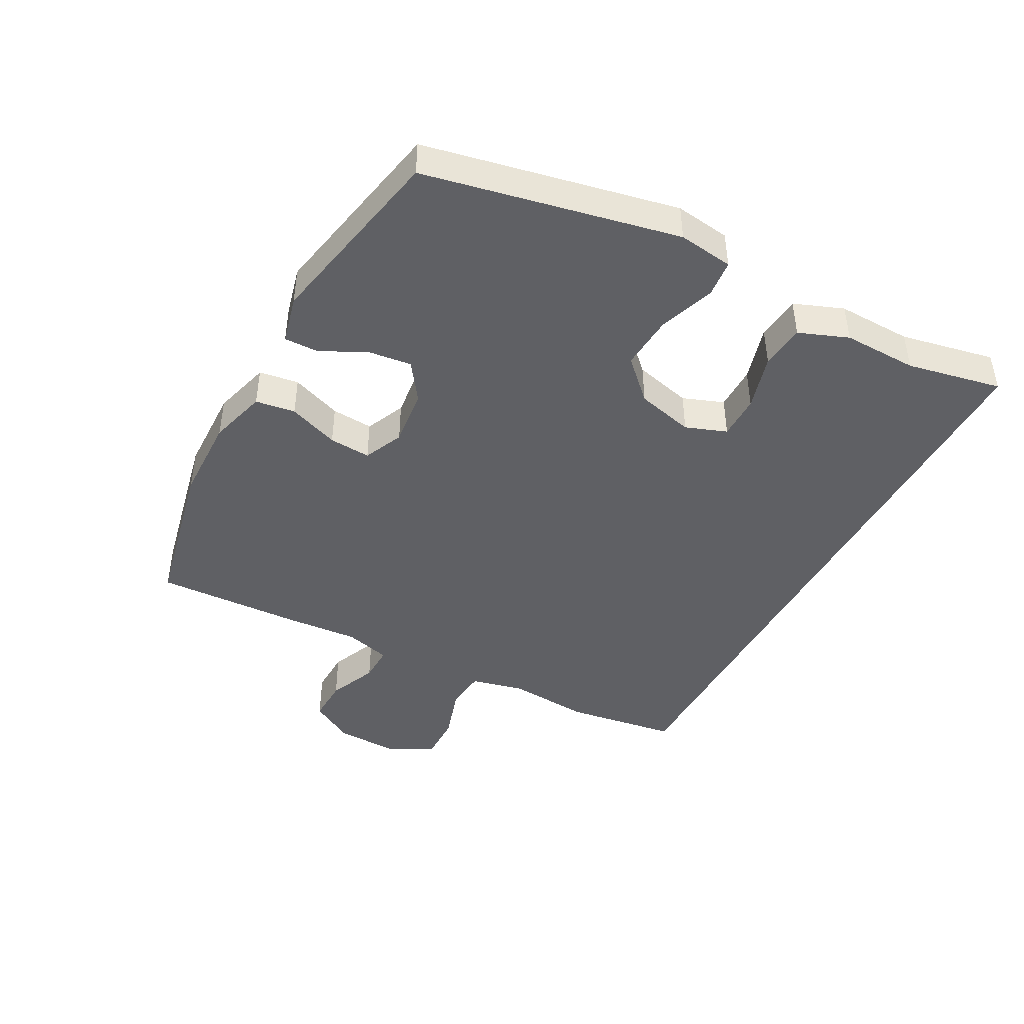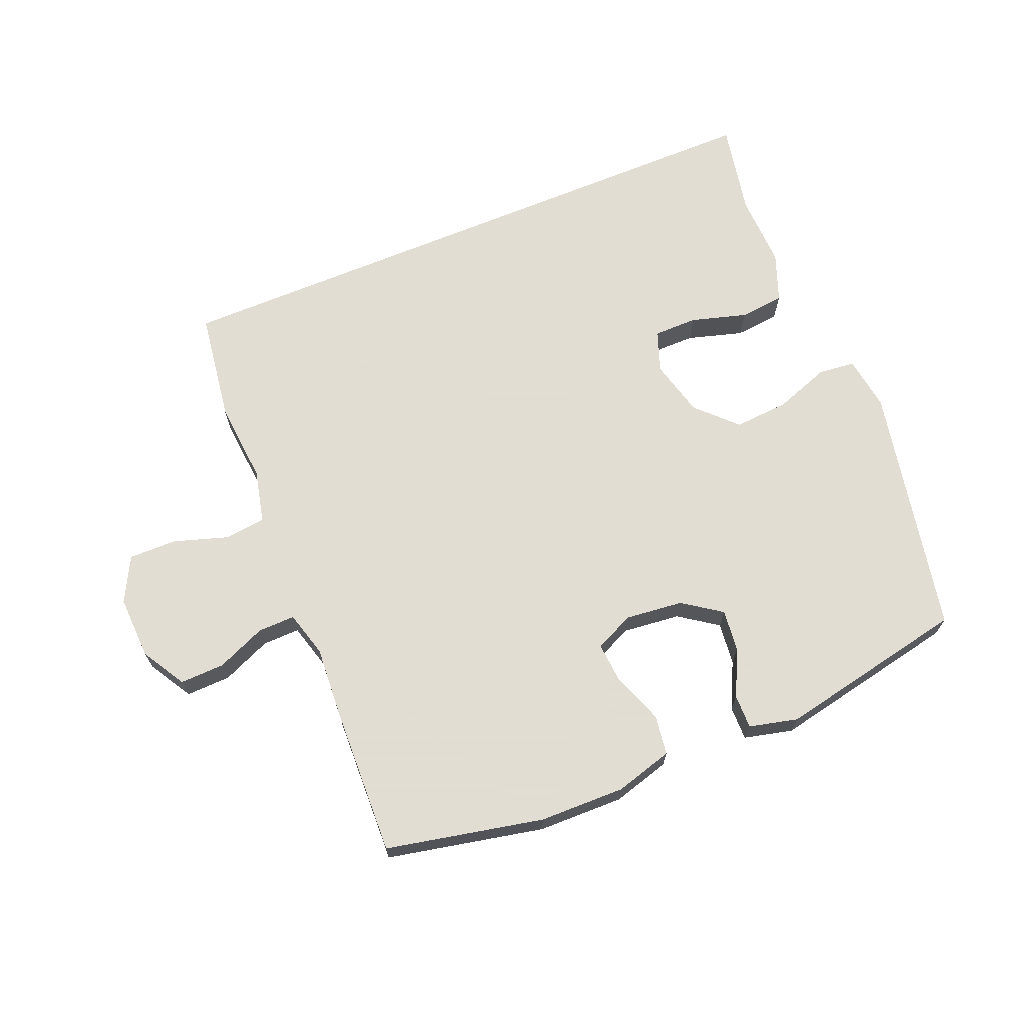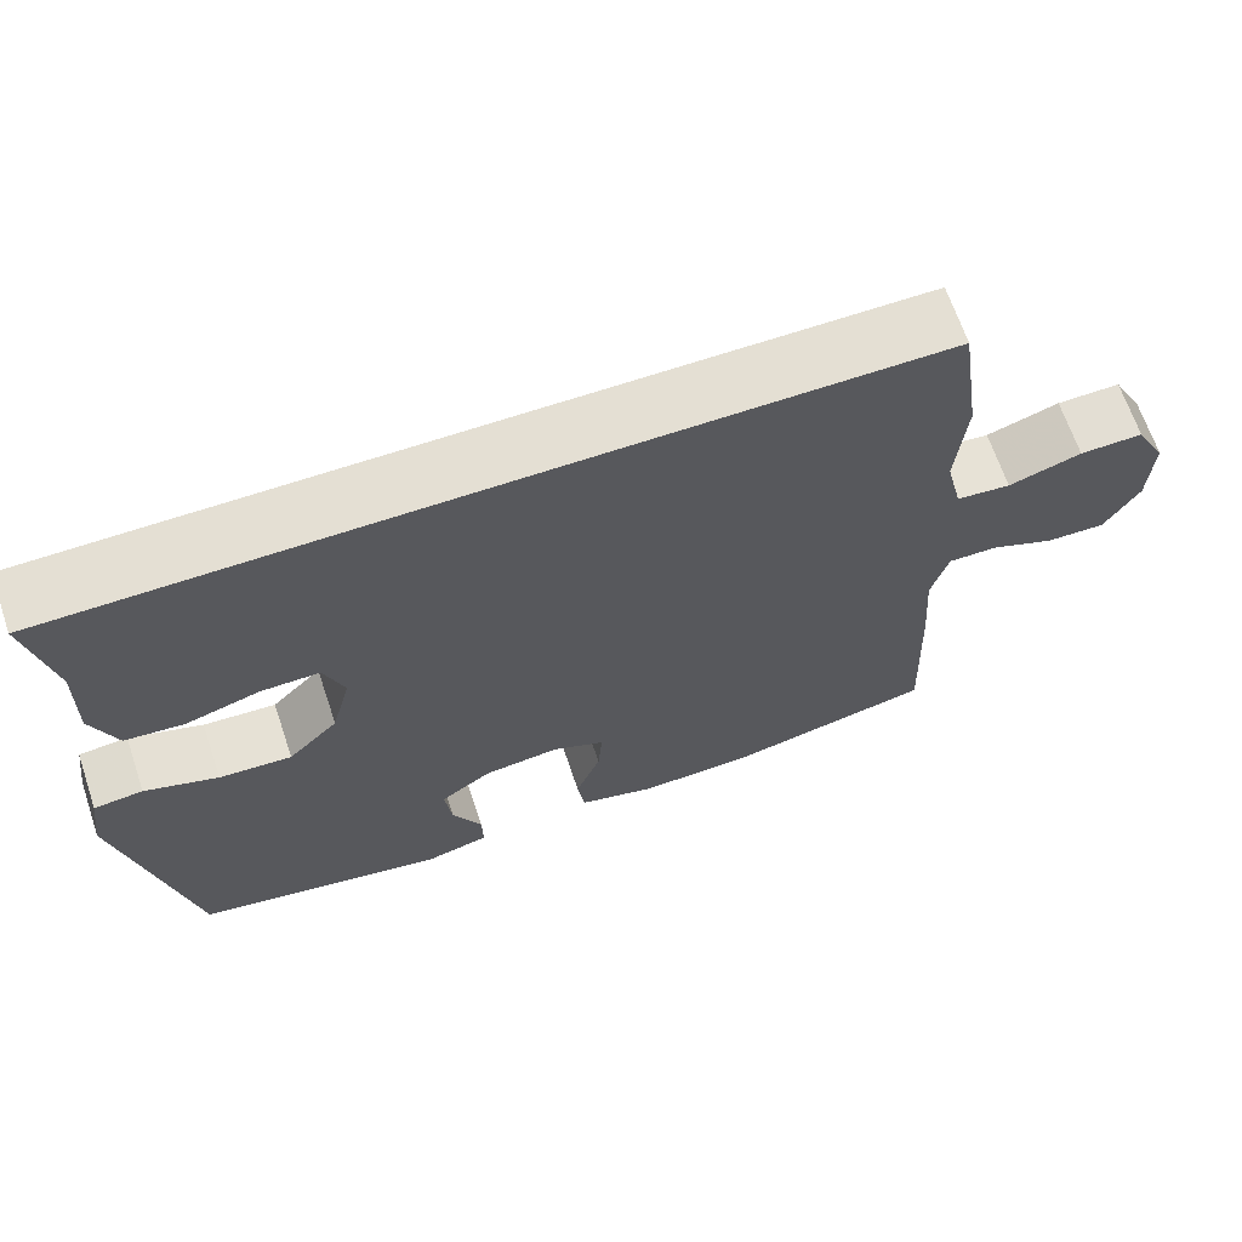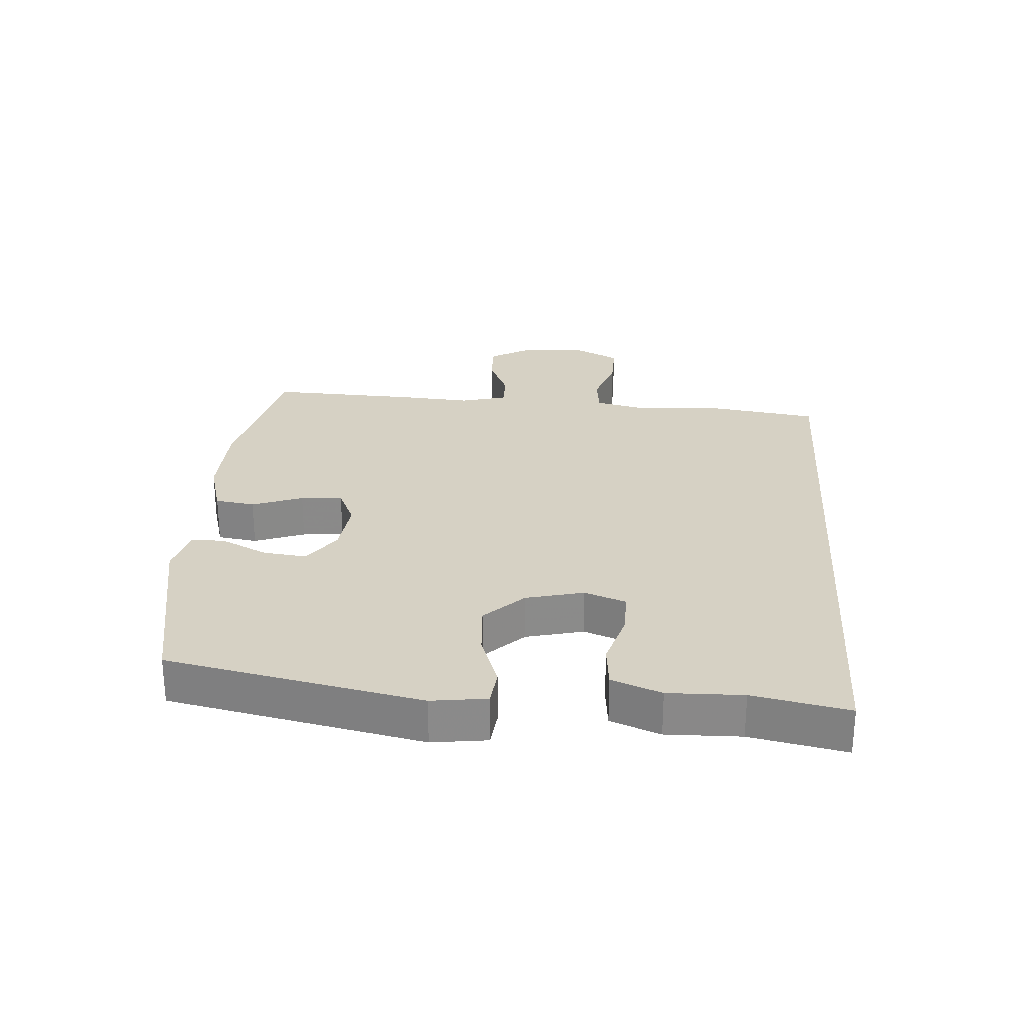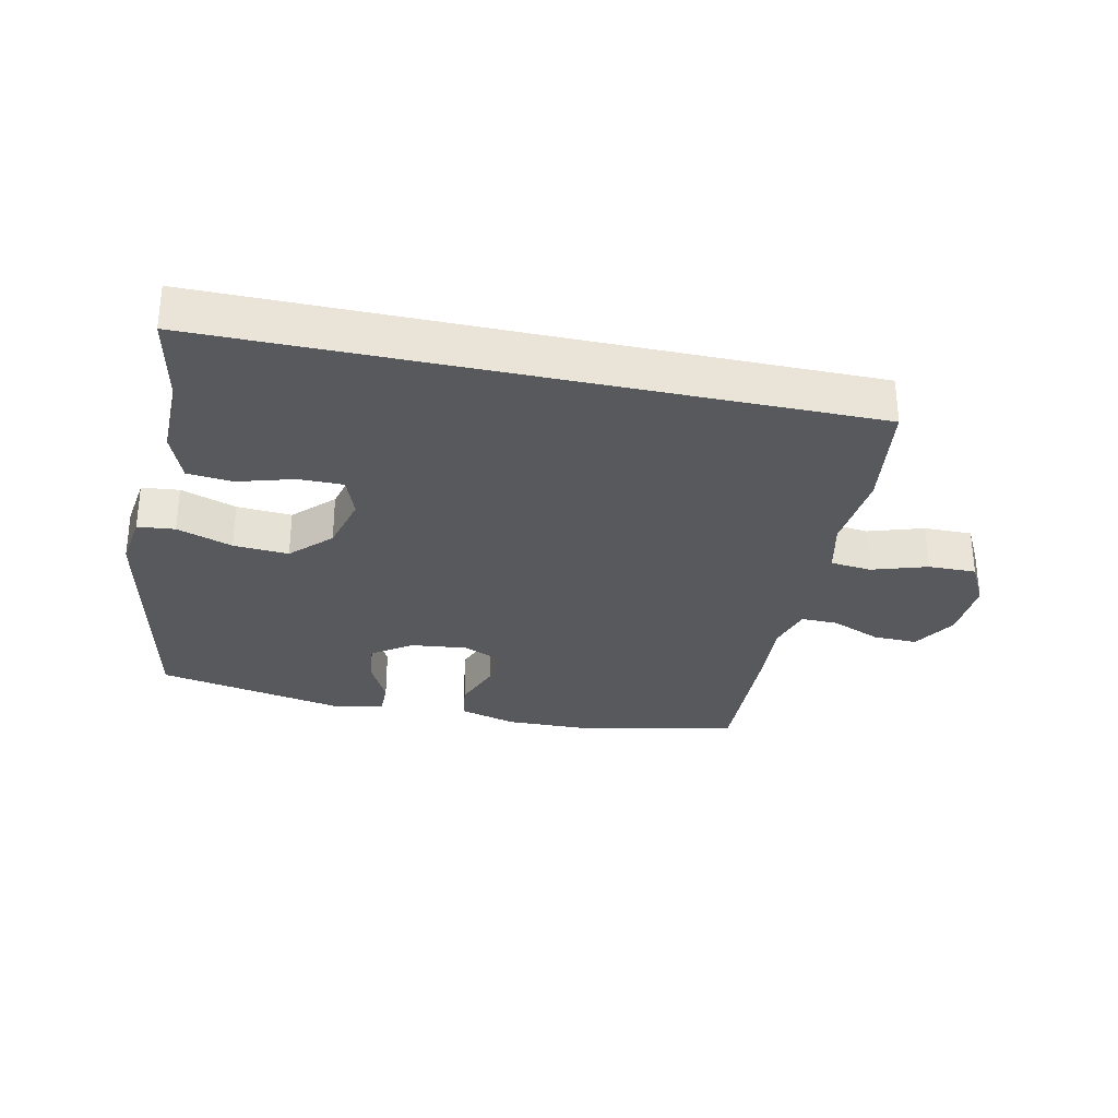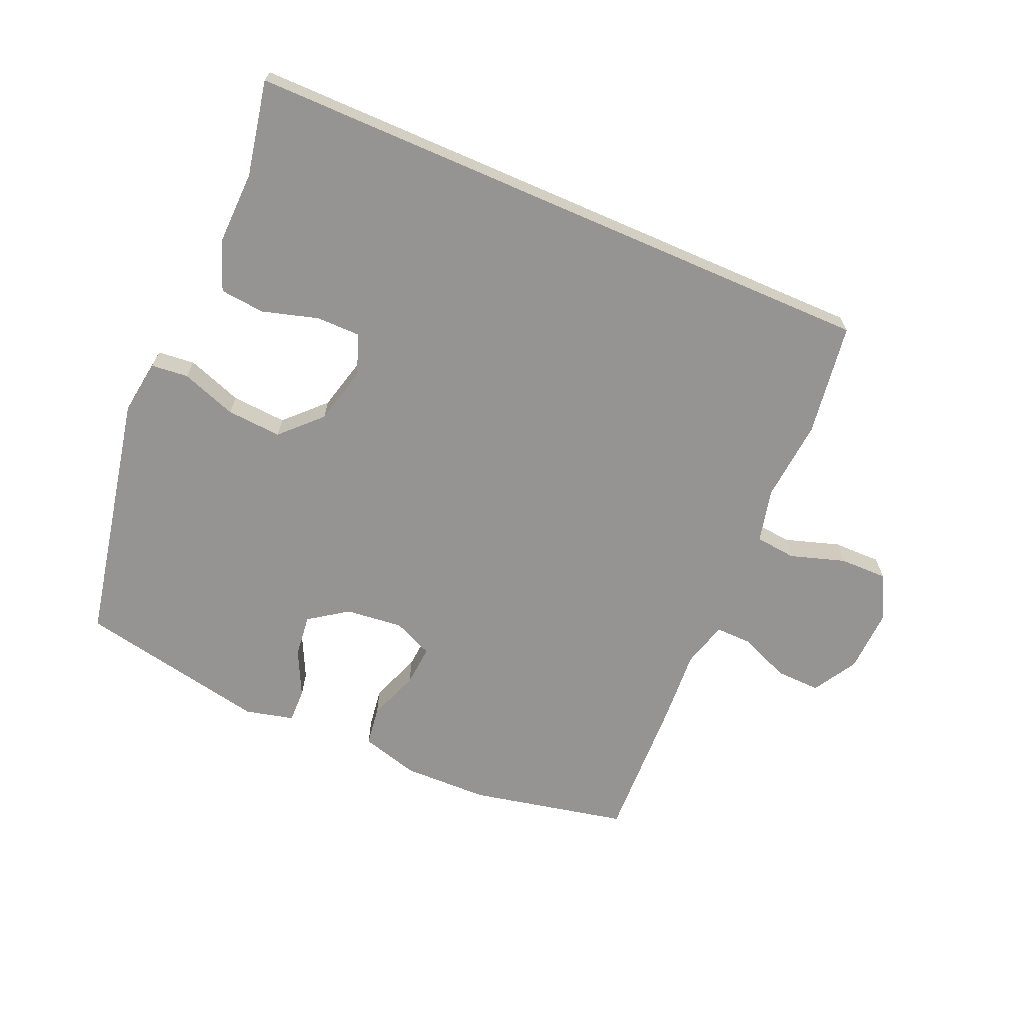
<metadata>
{"format":"obj","ext":"obj","renderer":"f3d","projection":"perspective","resolution":1024,"background":"white","views":[{"elev":-43.9,"azim":-118.1,"up":"+Y"},{"elev":68.1,"azim":157.4,"up":"+Y"},{"elev":66.7,"azim":-18.7,"up":"+Z"},{"elev":26.7,"azim":-85.8,"up":"+Y"},{"elev":-30.2,"azim":-12.3,"up":"+Y"},{"elev":-67.1,"azim":-23.5,"up":"+Y"}]}
</metadata>
<code>
v -0.5 0.07 -0.5
v -0.582 0.07 -0.1
v -0.57 0.07 -0.013
v -0.511 0.07 -0.007
v -0.423 0.07 -0.038
v -0.336 0.07 -0.044
v -0.276 0.07 0.017
v -0.253 0.07 0.108
v -0.277 0.07 0.173
v -0.347 0.07 0.173
v -0.436 0.07 0.147
v -0.507 0.07 0.154
v -0.537 0.07 0.232
v -0.534 0.07 0.35
v -0.564 0.07 0.5
v 0.456 0.07 0.5
v 0.482 0.07 0.322
v 0.471 0.07 0.192
v 0.491 0.07 0.107
v 0.556 0.07 0.1
v 0.643 0.07 0.128
v 0.719 0.07 0.129
v 0.756 0.07 0.058
v 0.752 0.07 -0.043
v 0.711 0.07 -0.113
v 0.64 0.07 -0.111
v 0.562 0.07 -0.078
v 0.503 0.07 -0.077
v 0.483 0.07 -0.15
v 0.491 0.07 -0.266
v 0.5 0.07 -0.5
v 0.251 0.07 -0.553
v 0.115 0.07 -0.556
v 0.023 0.07 -0.53
v 0.014 0.07 -0.467
v 0.044 0.07 -0.387
v 0.049 0.07 -0.321
v -0.014 0.07 -0.293
v -0.105 0.07 -0.303
v -0.166 0.07 -0.346
v -0.158 0.07 -0.414
v -0.122 0.07 -0.487
v -0.121 0.07 -0.541
v -0.198 0.07 -0.56
v -0.5 0 -0.5
v -0.582 0 -0.1
v -0.57 0 -0.013
v -0.511 0 -0.007
v -0.423 0 -0.038
v -0.336 0 -0.044
v -0.276 0 0.017
v -0.253 0 0.108
v -0.277 0 0.173
v -0.347 0 0.173
v -0.436 0 0.147
v -0.507 0 0.154
v -0.537 0 0.232
v -0.534 0 0.35
v -0.564 0 0.5
v 0.456 0 0.5
v 0.482 0 0.322
v 0.471 0 0.192
v 0.491 0 0.107
v 0.556 0 0.1
v 0.643 0 0.128
v 0.719 0 0.129
v 0.756 0 0.058
v 0.752 0 -0.043
v 0.711 0 -0.113
v 0.64 0 -0.111
v 0.562 0 -0.078
v 0.503 0 -0.077
v 0.483 0 -0.15
v 0.491 0 -0.266
v 0.5 0 -0.5
v 0.251 0 -0.553
v 0.115 0 -0.556
v 0.023 0 -0.53
v 0.014 0 -0.467
v 0.044 0 -0.387
v 0.049 0 -0.321
v -0.014 0 -0.293
v -0.105 0 -0.303
v -0.166 0 -0.346
v -0.158 0 -0.414
v -0.122 0 -0.487
v -0.121 0 -0.541
v -0.198 0 -0.56
f 41 42 43 44
f 40 41 44 1
f 39 40 1 2
f 38 39 2 3
f 37 38 3 4
f 33 34 35 36
f 33 36 37
f 32 33 37
f 29 30 31 32
f 28 29 32 37
f 24 25 26 27
f 24 27 28
f 23 24 28
f 20 21 22 23
f 19 20 23 28
f 18 19 28 37
f 14 15 16 17
f 10 11 12 13
f 9 10 13 14
f 37 4 5
f 37 5 6
f 18 37 6 7
f 9 14 17 18
f 8 9 18
f 7 8 18
f 88 87 86 85
f 45 88 85 84
f 46 45 84 83
f 47 46 83 82
f 48 47 82 81
f 80 79 78 77
f 81 80 77
f 81 77 76
f 76 75 74 73
f 81 76 73 72
f 71 70 69 68
f 72 71 68
f 72 68 67
f 67 66 65 64
f 72 67 64 63
f 81 72 63 62
f 61 60 59 58
f 57 56 55 54
f 58 57 54 53
f 49 48 81
f 50 49 81
f 51 50 81 62
f 62 61 58 53
f 62 53 52
f 62 52 51
f 1 45 46 2
f 2 46 47 3
f 3 47 48 4
f 4 48 49 5
f 5 49 50 6
f 6 50 51 7
f 7 51 52 8
f 8 52 53 9
f 9 53 54 10
f 10 54 55 11
f 11 55 56 12
f 12 56 57 13
f 13 57 58 14
f 14 58 59 15
f 15 59 60 16
f 16 60 61 17
f 17 61 62 18
f 18 62 63 19
f 19 63 64 20
f 20 64 65 21
f 21 65 66 22
f 22 66 67 23
f 23 67 68 24
f 24 68 69 25
f 25 69 70 26
f 26 70 71 27
f 27 71 72 28
f 28 72 73 29
f 29 73 74 30
f 30 74 75 31
f 31 75 76 32
f 32 76 77 33
f 33 77 78 34
f 34 78 79 35
f 35 79 80 36
f 36 80 81 37
f 37 81 82 38
f 38 82 83 39
f 39 83 84 40
f 40 84 85 41
f 41 85 86 42
f 42 86 87 43
f 43 87 88 44
f 44 88 45 1

</code>
